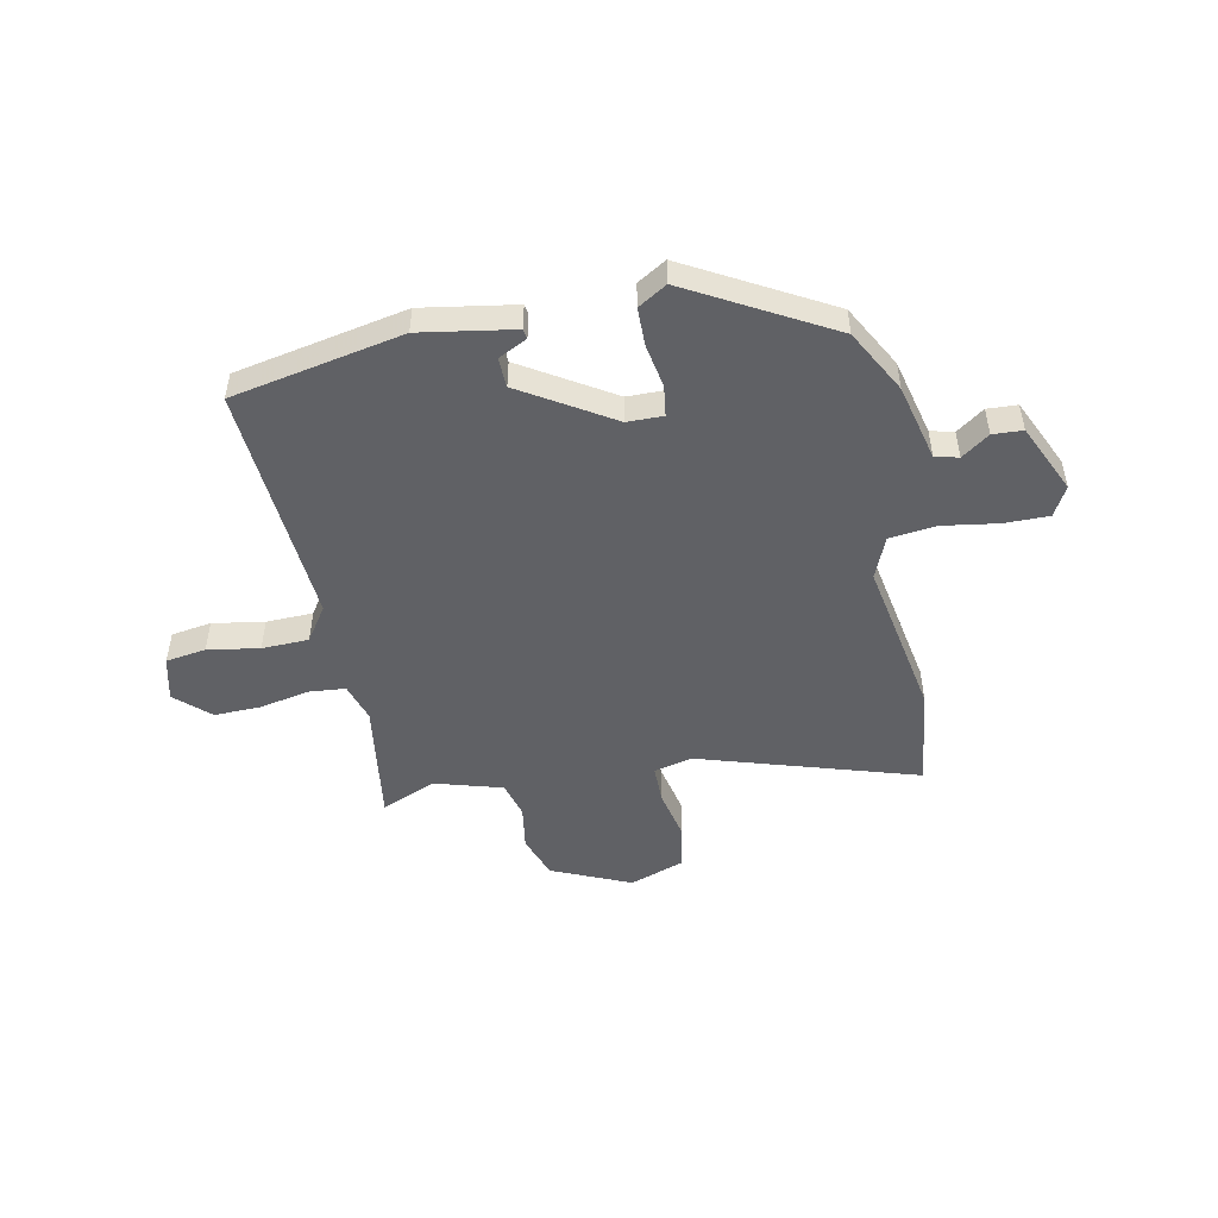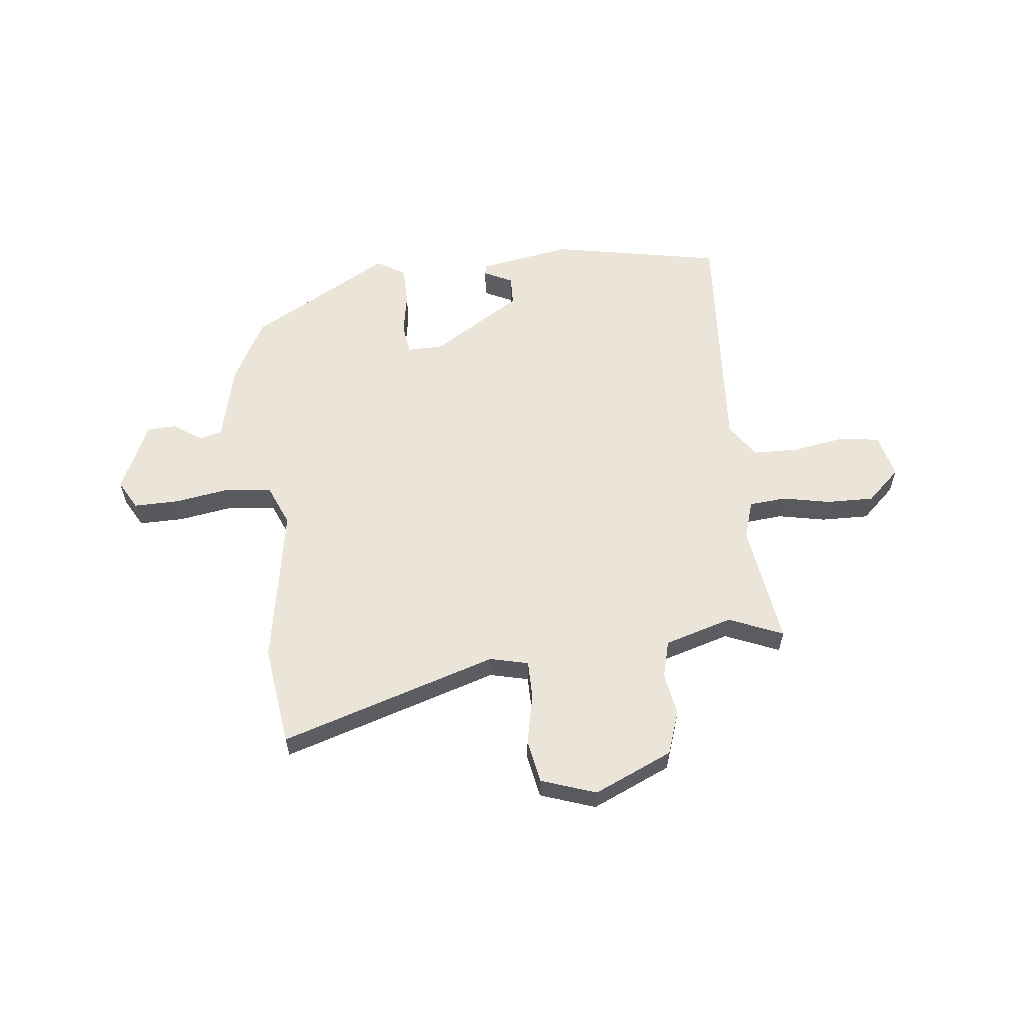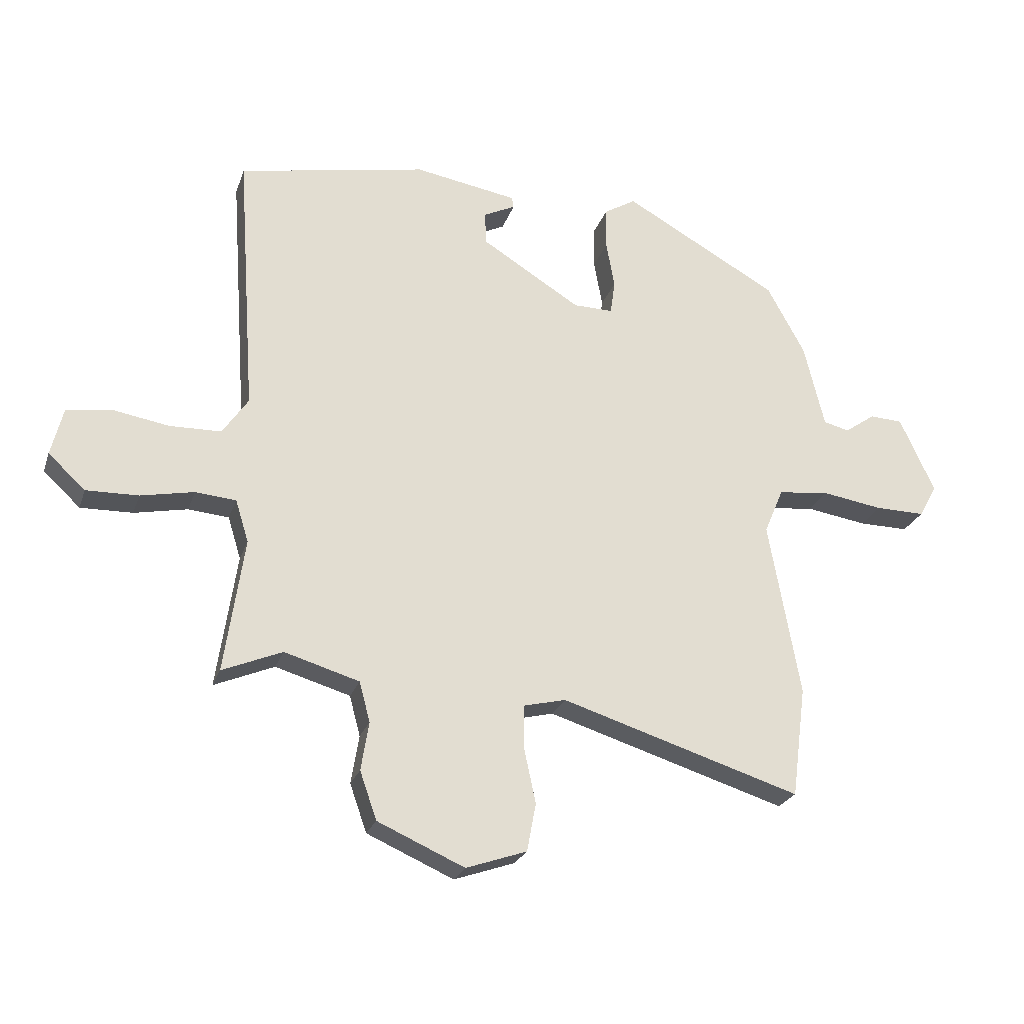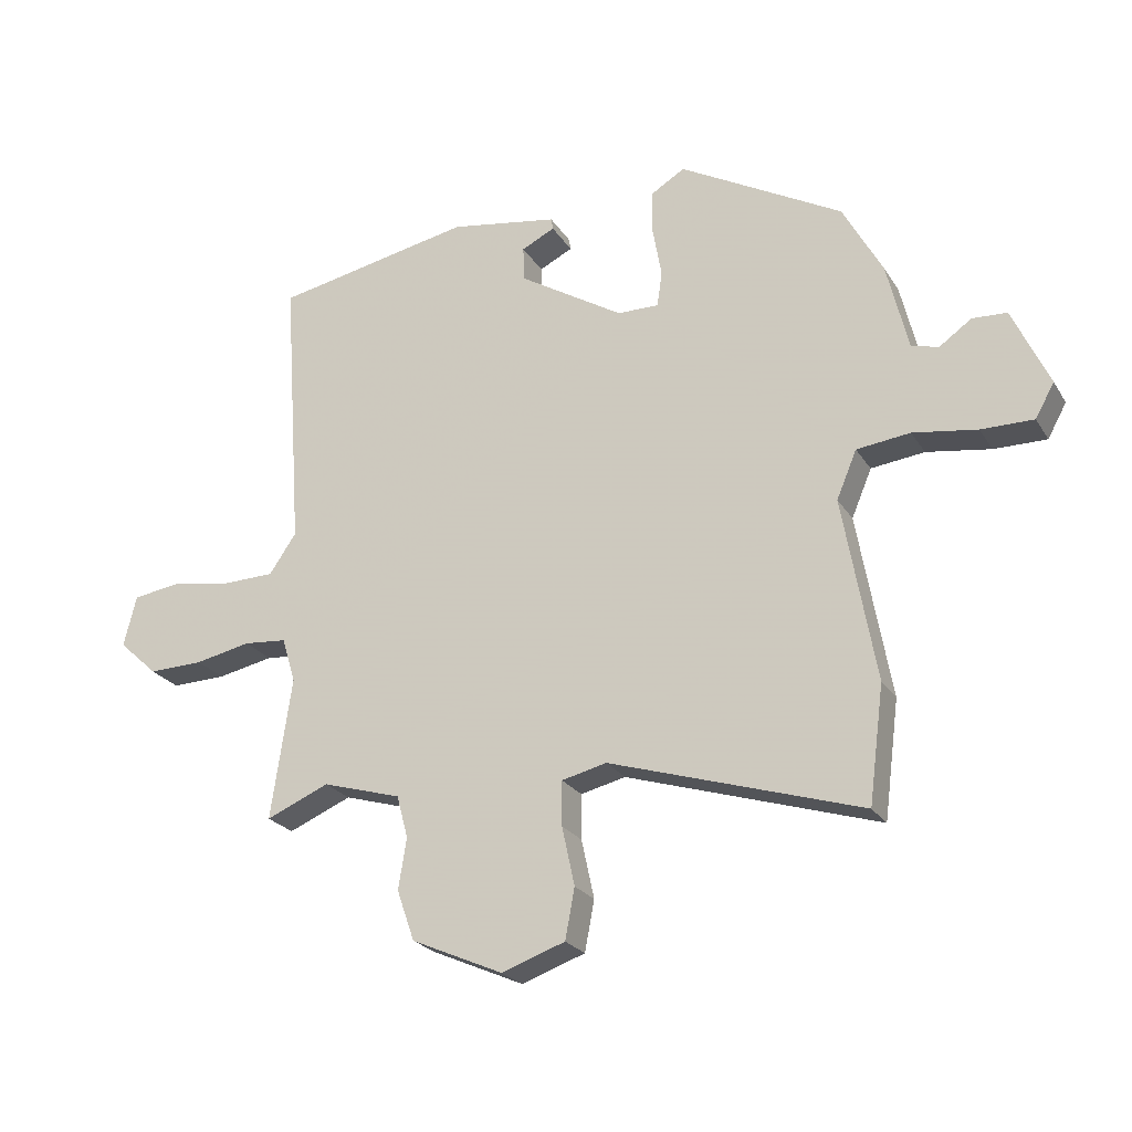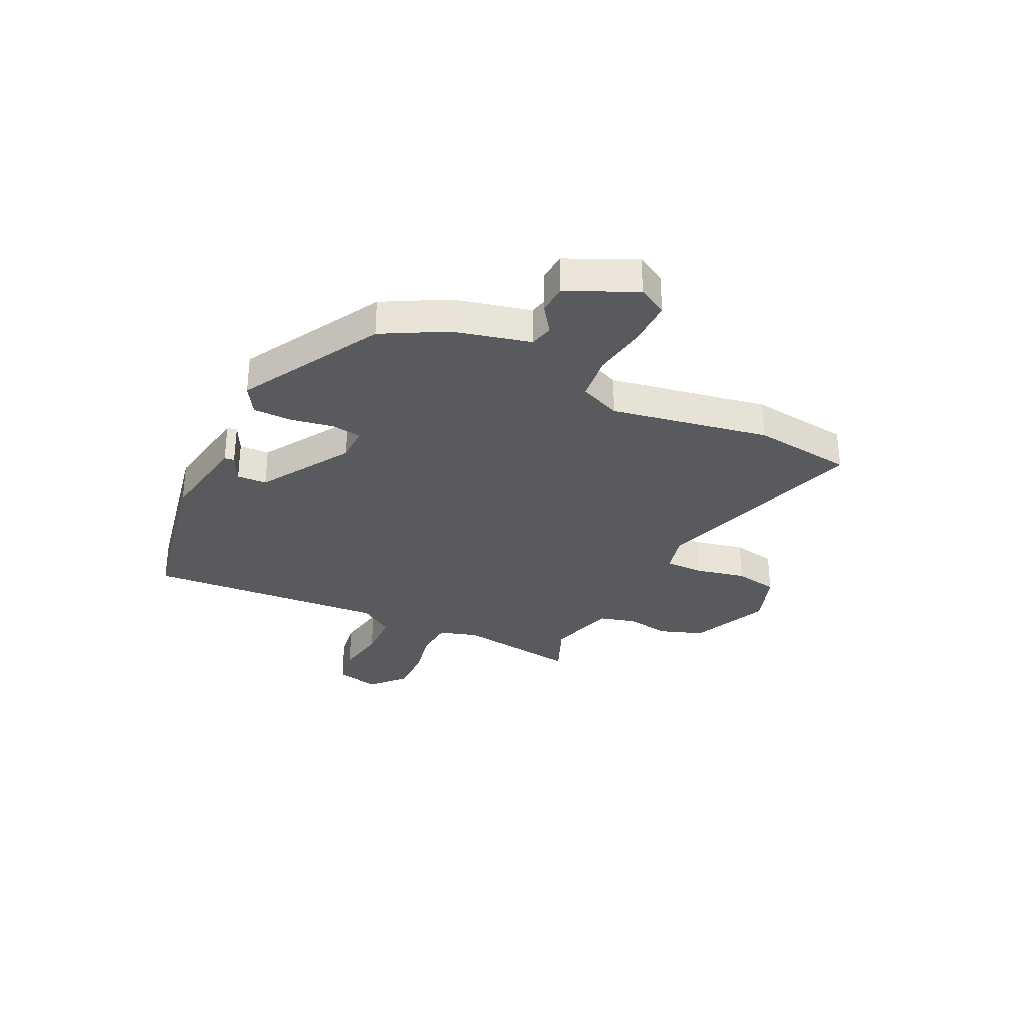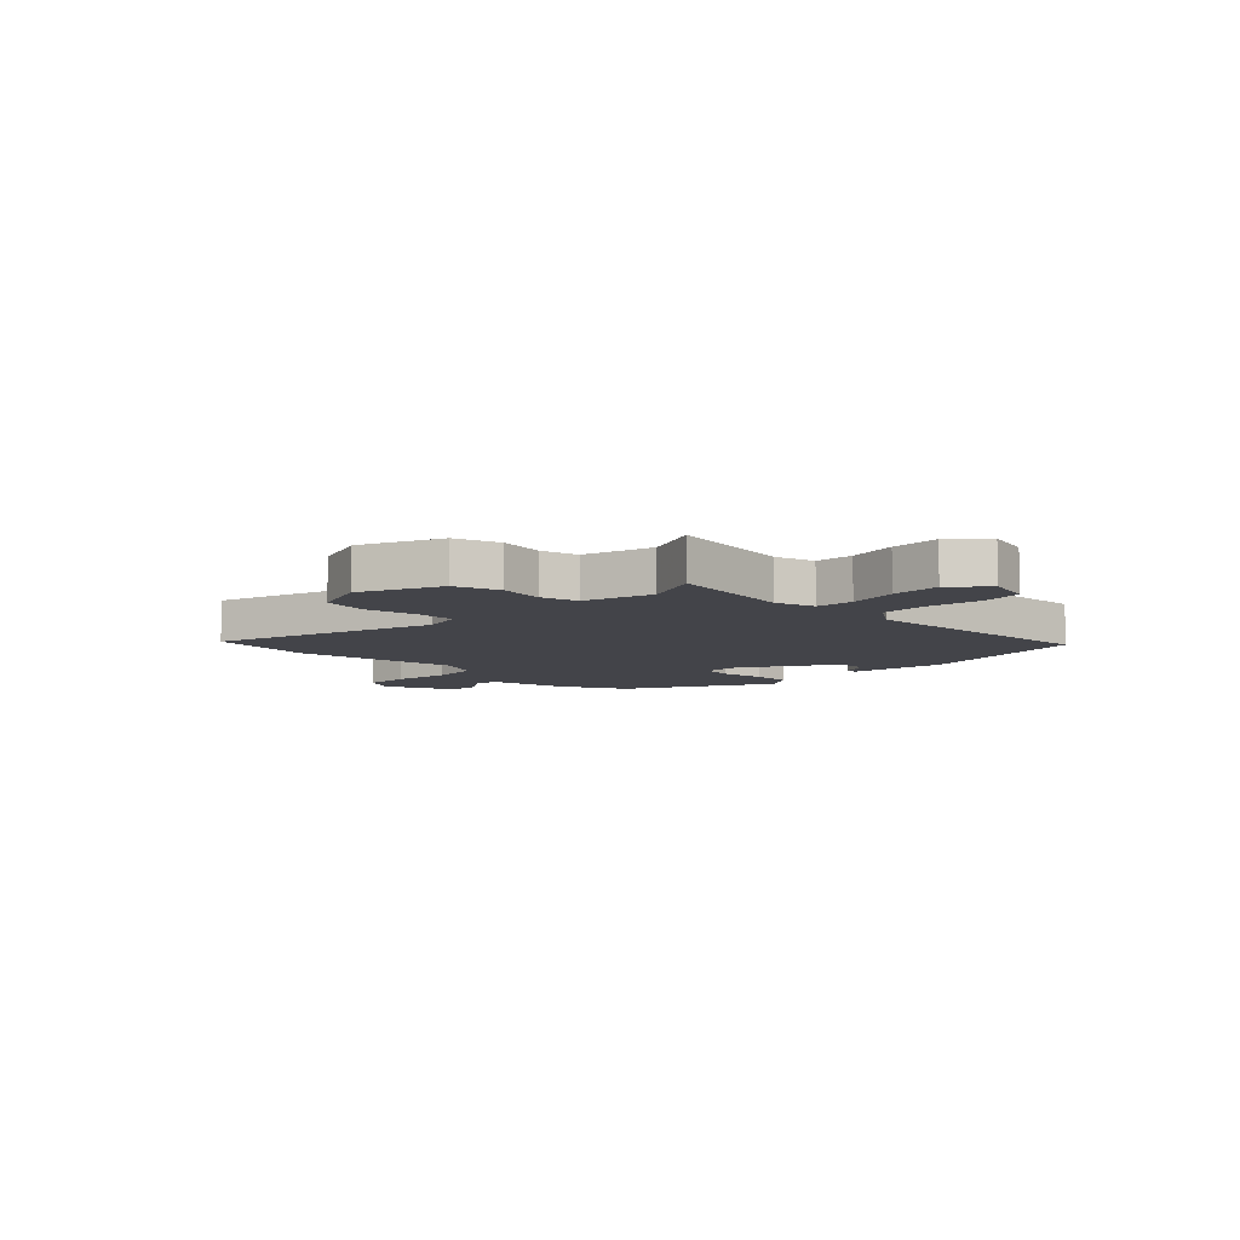
<metadata>
{"format":"obj","ext":"obj","renderer":"f3d","projection":"perspective","resolution":1024,"background":"white","views":[{"elev":-49.8,"azim":11.6,"up":"+Y"},{"elev":59.1,"azim":173.6,"up":"+Y"},{"elev":-24.5,"azim":-16.5,"up":"+Z"},{"elev":-23.7,"azim":24.4,"up":"+Z"},{"elev":-31.6,"azim":64.3,"up":"+Y"},{"elev":-8.4,"azim":-134.8,"up":"+Y"}]}
</metadata>
<code>
v -0.484 0.07 -0.495
v -0.451 0.07 -0.27
v -0.473 0.07 -0.199
v -0.541 0.07 -0.193
v -0.63 0.07 -0.211
v -0.717 0.07 -0.213
v -0.779 0.07 -0.156
v -0.759 0.07 -0.075
v -0.685 0.07 -0.064
v -0.59 0.07 -0.08
v -0.504 0.07 -0.078
v -0.461 0.07 -0.015
v -0.492 0.07 0.43
v -0.177 0.07 0.491
v -0.005 0.07 0.462
v -0.002 0.07 0.444
v -0.055 0.07 0.418
v -0.053 0.07 0.363
v 0.113 0.07 0.26
v 0.179 0.07 0.259
v 0.187 0.07 0.315
v 0.173 0.07 0.394
v 0.174 0.07 0.465
v 0.227 0.07 0.497
v 0.486 0.07 0.352
v 0.549 0.07 0.236
v 0.583 0.07 0.095
v 0.626 0.07 0.084
v 0.677 0.07 0.12
v 0.732 0.07 0.117
v 0.79 0.07 -0.01
v 0.76 0.07 -0.064
v 0.677 0.07 -0.063
v 0.575 0.07 -0.047
v 0.49 0.07 -0.057
v 0.458 0.07 -0.133
v 0.51 0.07 -0.426
v 0.486 0.07 -0.611
v 0.086 0.07 -0.486
v 0.015 0.07 -0.503
v 0.015 0.07 -0.574
v 0.035 0.07 -0.667
v 0.02 0.07 -0.747
v -0.081 0.07 -0.782
v -0.226 0.07 -0.718
v -0.254 0.07 -0.638
v -0.241 0.07 -0.557
v -0.259 0.07 -0.49
v -0.384 0.07 -0.453
v -0.484 0 -0.495
v -0.451 0 -0.27
v -0.473 0 -0.199
v -0.541 0 -0.193
v -0.63 0 -0.211
v -0.717 0 -0.213
v -0.779 0 -0.156
v -0.759 0 -0.075
v -0.685 0 -0.064
v -0.59 0 -0.08
v -0.504 0 -0.078
v -0.461 0 -0.015
v -0.492 0 0.43
v -0.177 0 0.491
v -0.005 0 0.462
v -0.002 0 0.444
v -0.055 0 0.418
v -0.053 0 0.363
v 0.113 0 0.26
v 0.179 0 0.259
v 0.187 0 0.315
v 0.173 0 0.394
v 0.174 0 0.465
v 0.227 0 0.497
v 0.486 0 0.352
v 0.549 0 0.236
v 0.583 0 0.095
v 0.626 0 0.084
v 0.677 0 0.12
v 0.732 0 0.117
v 0.79 0 -0.01
v 0.76 0 -0.064
v 0.677 0 -0.063
v 0.575 0 -0.047
v 0.49 0 -0.057
v 0.458 0 -0.133
v 0.51 0 -0.426
v 0.486 0 -0.611
v 0.086 0 -0.486
v 0.015 0 -0.503
v 0.015 0 -0.574
v 0.035 0 -0.667
v 0.02 0 -0.747
v -0.081 0 -0.782
v -0.226 0 -0.718
v -0.254 0 -0.638
v -0.241 0 -0.557
v -0.259 0 -0.49
v -0.384 0 -0.453
f 44 45 46 47
f 44 47 48
f 41 42 43 44
f 40 41 44 48
f 39 40 48 49
f 36 37 38 39
f 35 36 39 49
f 31 32 33 34
f 31 34 35
f 28 29 30 31
f 27 28 31 35
f 21 22 23 24
f 20 21 24 25
f 14 15 16 17
f 12 13 14 17
f 11 12 17 18
f 7 8 9 10
f 7 10 11
f 4 5 6 7
f 3 4 7 11
f 2 3 11 18
f 20 25 26 27
f 19 20 27 35
f 18 19 35 49
f 1 2 18 49
f 96 95 94 93
f 97 96 93
f 93 92 91 90
f 97 93 90 89
f 98 97 89 88
f 88 87 86 85
f 98 88 85 84
f 83 82 81 80
f 84 83 80
f 80 79 78 77
f 84 80 77 76
f 73 72 71 70
f 74 73 70 69
f 66 65 64 63
f 66 63 62 61
f 67 66 61 60
f 59 58 57 56
f 60 59 56
f 56 55 54 53
f 60 56 53 52
f 67 60 52 51
f 76 75 74 69
f 84 76 69 68
f 98 84 68 67
f 98 67 51 50
f 1 50 51 2
f 2 51 52 3
f 3 52 53 4
f 4 53 54 5
f 5 54 55 6
f 6 55 56 7
f 7 56 57 8
f 8 57 58 9
f 9 58 59 10
f 10 59 60 11
f 11 60 61 12
f 12 61 62 13
f 13 62 63 14
f 14 63 64 15
f 15 64 65 16
f 16 65 66 17
f 17 66 67 18
f 18 67 68 19
f 19 68 69 20
f 20 69 70 21
f 21 70 71 22
f 22 71 72 23
f 23 72 73 24
f 24 73 74 25
f 25 74 75 26
f 26 75 76 27
f 27 76 77 28
f 28 77 78 29
f 29 78 79 30
f 30 79 80 31
f 31 80 81 32
f 32 81 82 33
f 33 82 83 34
f 34 83 84 35
f 35 84 85 36
f 36 85 86 37
f 37 86 87 38
f 38 87 88 39
f 39 88 89 40
f 40 89 90 41
f 41 90 91 42
f 42 91 92 43
f 43 92 93 44
f 44 93 94 45
f 45 94 95 46
f 46 95 96 47
f 47 96 97 48
f 48 97 98 49
f 49 98 50 1

</code>
